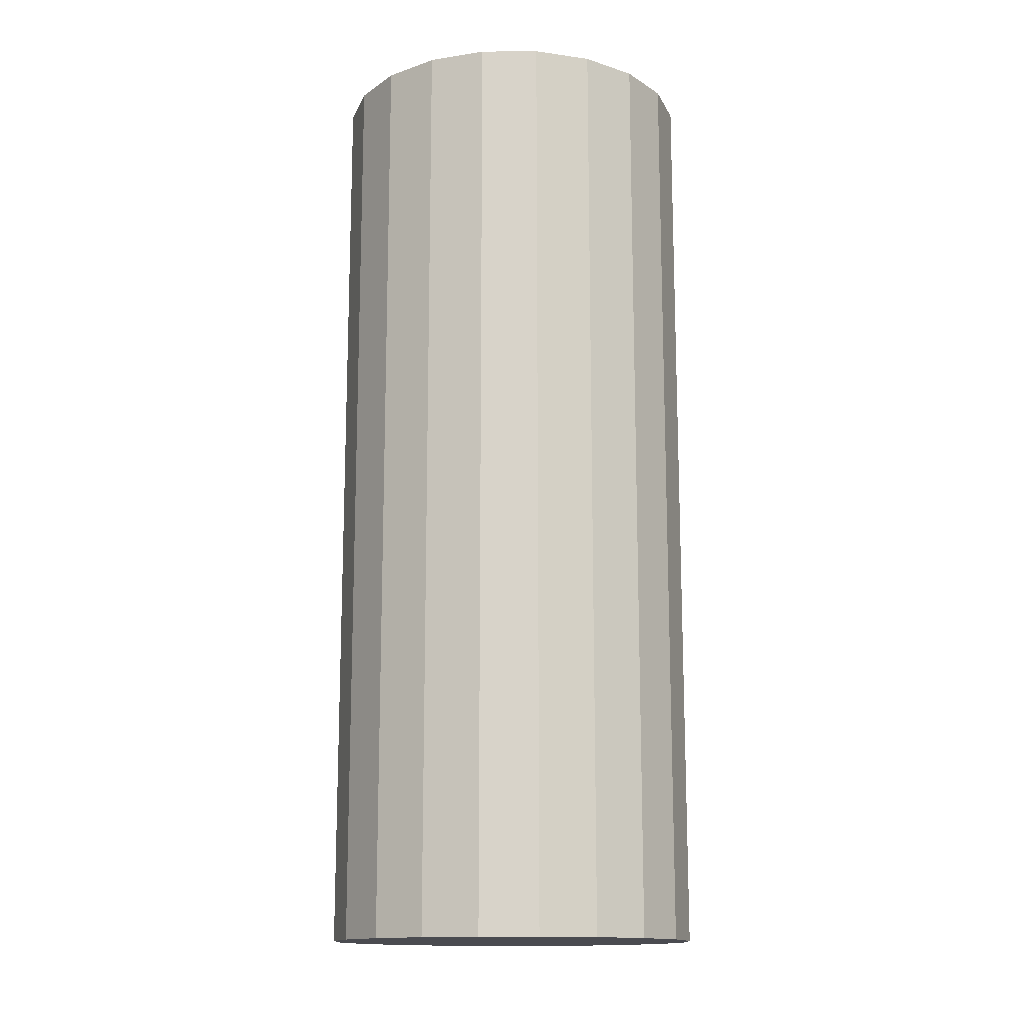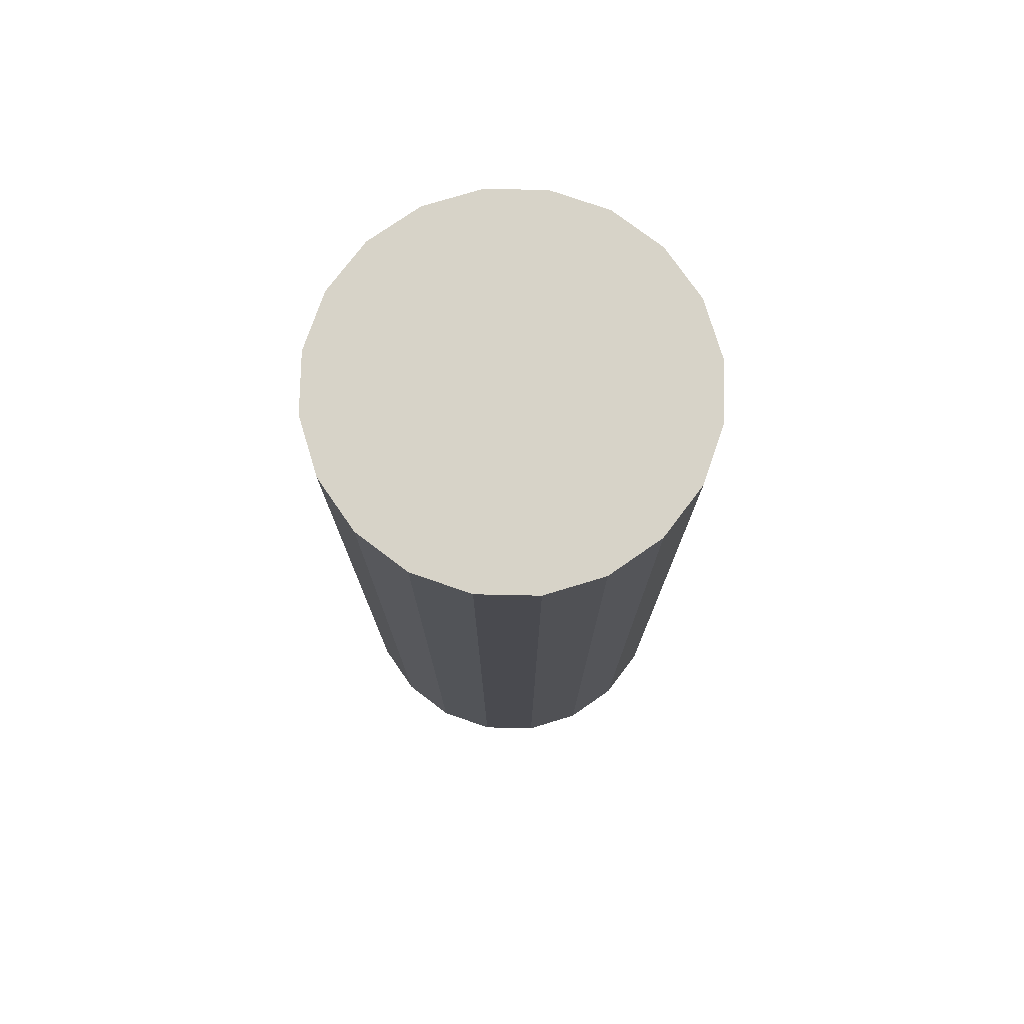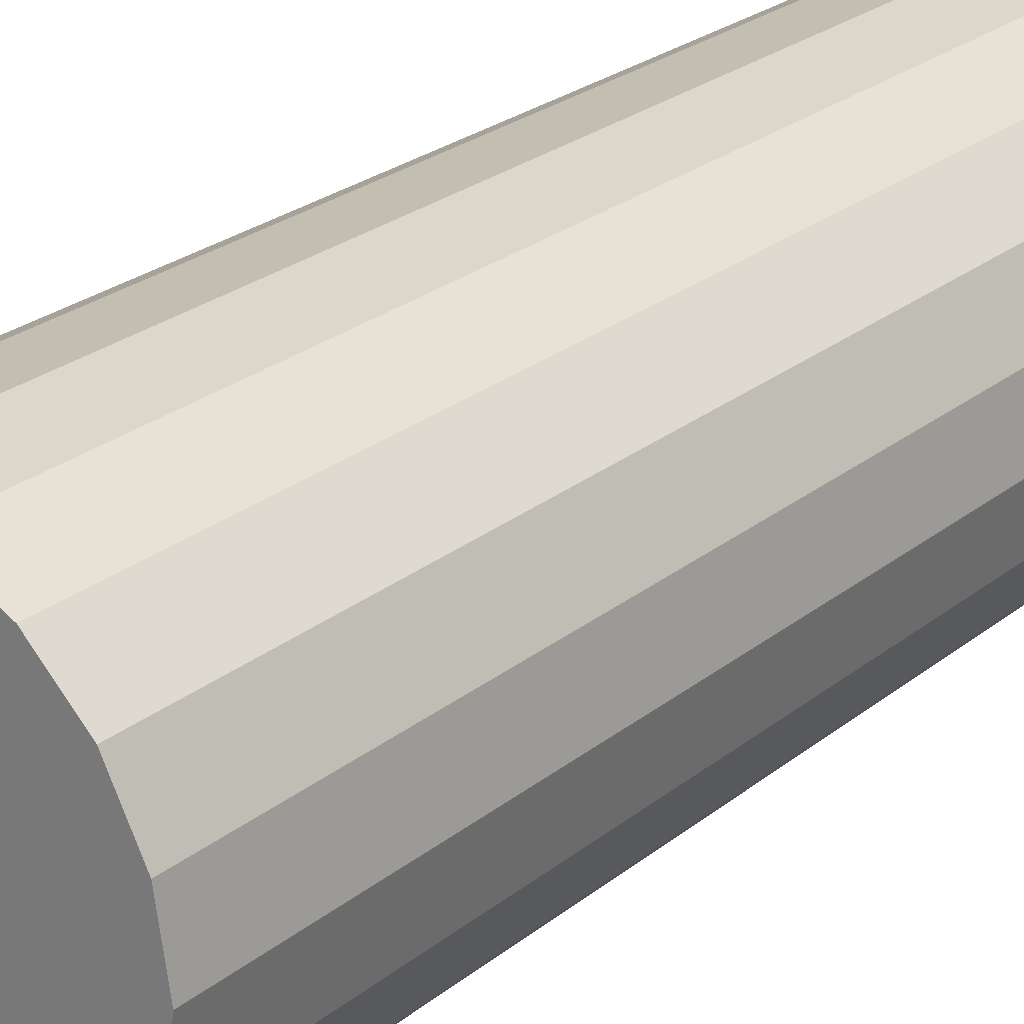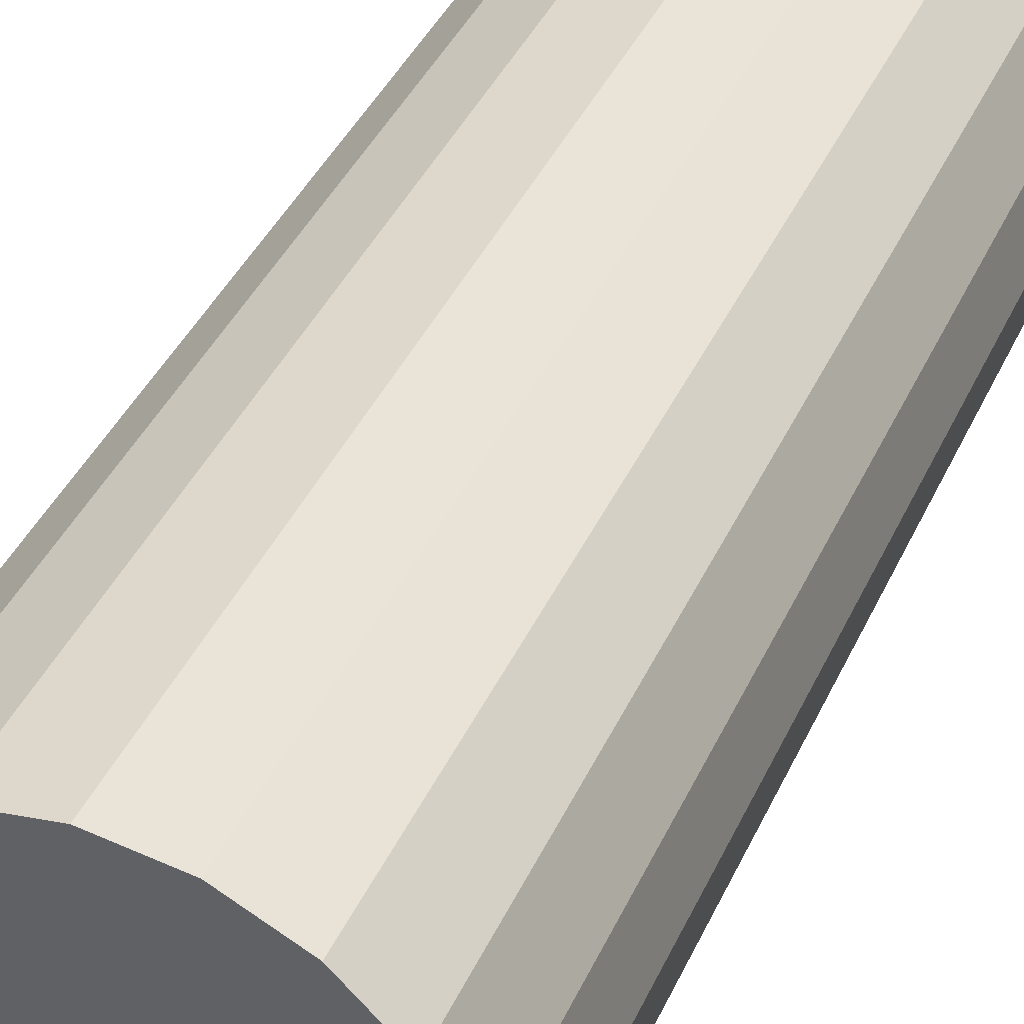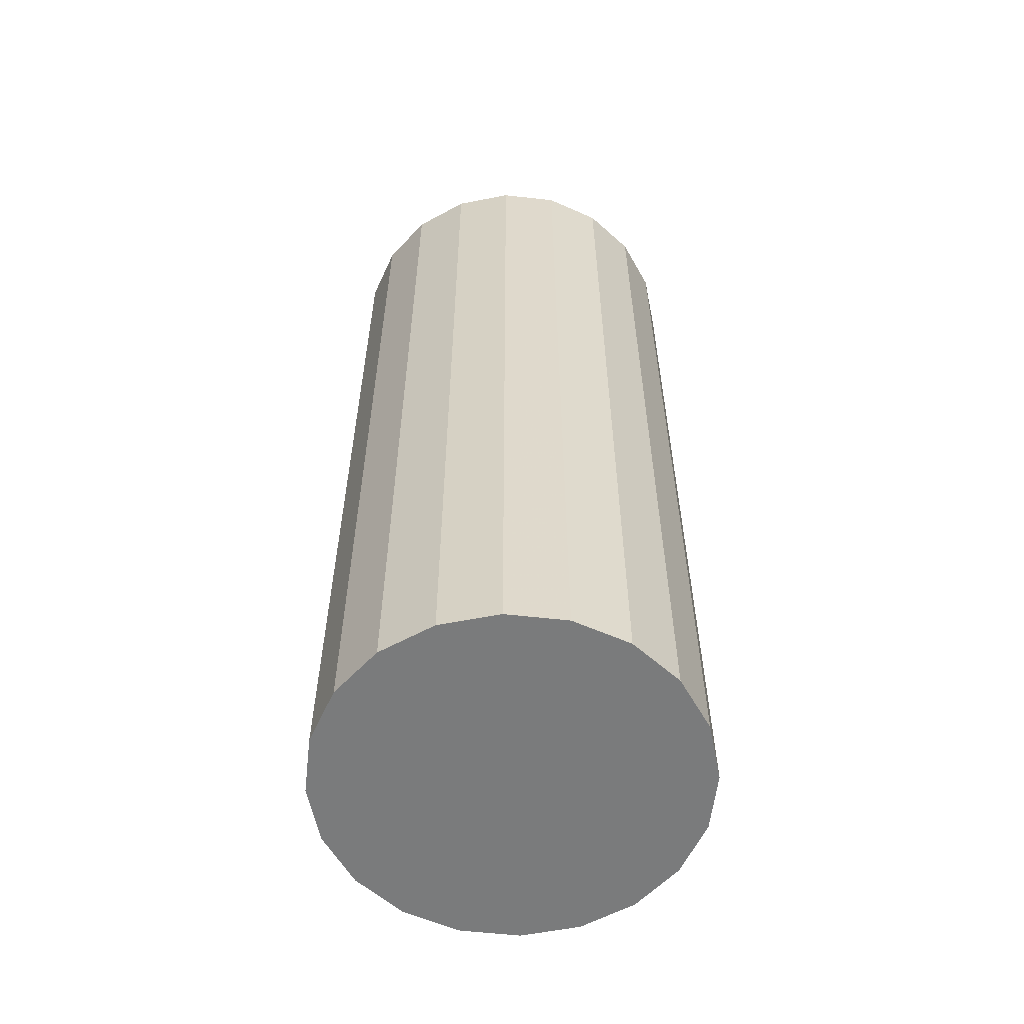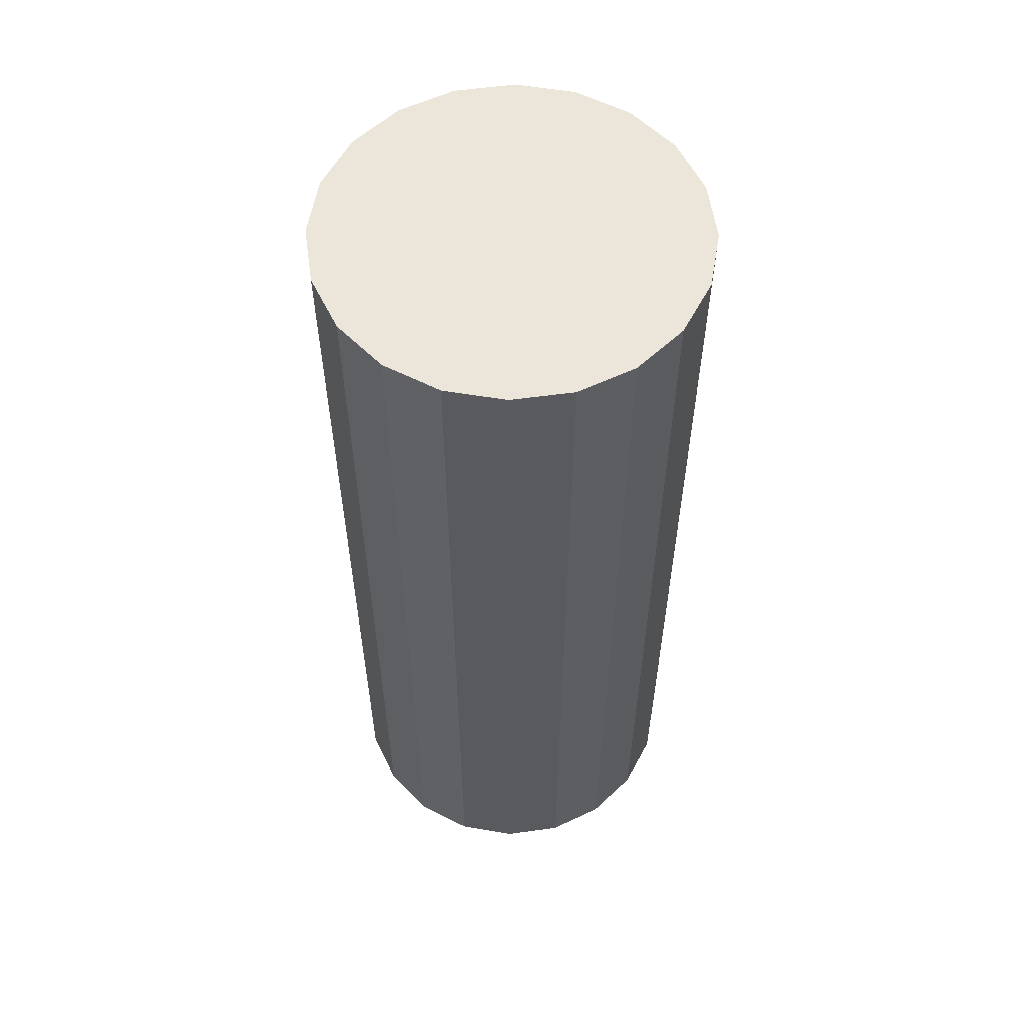
<metadata>
{"format":"obj","ext":"obj","renderer":"f3d","projection":"perspective","resolution":1024,"background":"white","views":[{"elev":-14.5,"azim":-98.1,"up":"+Z"},{"elev":76.5,"azim":-7.8,"up":"+Z"},{"elev":24.6,"azim":-142.4,"up":"+Y"},{"elev":38.8,"azim":22.3,"up":"+Y"},{"elev":-58.3,"azim":92.4,"up":"+Z"},{"elev":57.3,"azim":144.9,"up":"+Z"}]}
</metadata>
<code>
o obj_0
v 0.382 		0.176 		0
v 0.824 		0.618 		0
v 1.382 		0.902 		0
v 2 		1 		0
v 2.618 		0.902 		0
v 3.176 		0.618 		0
v 3.618 		0.176 		0
v 2 		-3 		0
v 1.382 		-2.902 		0
v 0.824 		-2.618 		0
v 0.382 		-2.176 		0
v 0.098 		-1.618 		0
v 0 		-1 		0
v 0.098 		-0.382 		0
v 3.902 		-0.382 		0
v 4 		-1 		0
v 3.902 		-1.618 		0
v 3.618 		-2.176 		0
v 3.176 		-2.618 		0
v 2.618 		-2.902 		0
v 2 		1 		10
v 1.382 		0.902 		10
v 0.824 		0.618 		10
v 0.382 		0.176 		10
v 3.618 		0.176 		10
v 3.176 		0.618 		10
v 2.618 		0.902 		10
v 4 		-1 		10
v 3.902 		-0.382 		10
v 0.098 		-0.382 		10
v 0 		-1 		10
v 0.098 		-1.618 		10
v 0.382 		-2.176 		10
v 0.824 		-2.618 		10
v 1.382 		-2.902 		10
v 2 		-3 		10
v 2.618 		-2.902 		10
v 3.176 		-2.618 		10
v 3.618 		-2.176 		10
v 3.902 		-1.618 		10
g group_0_14541540
f 1 2 3
f 1 3 4
f 1 4 5
f 1 5 6
f 1 6 7
f 1 7 15
f 11 16 10
f 12 16 11
f 13 15 12
f 9 10 16
f 14 15 13
f 1 15 14
f 16 12 15
f 16 17 9
f 8 9 17
f 18 20 17
f 19 20 18
f 8 17 20
f 24 29 23
f 23 29 22
f 22 29 21
f 26 27 25
f 21 29 27
f 25 27 29
f 24 30 29
f 30 31 29
f 31 32 29
f 28 29 32
f 28 32 33
f 28 33 34
f 28 34 35
f 28 35 36
f 28 36 37
f 38 40 37
f 39 40 38
f 28 37 40
f 9 35 10
f 36 35 9
f 25 7 6
f 27 6 5
f 27 5 21
f 4 21 5
f 22 21 3
f 4 3 21
f 22 3 23
f 2 23 3
f 24 23 1
f 2 1 23
f 30 1 14
f 31 12 32
f 11 10 33
f 19 38 37
f 12 33 32
f 33 10 34
f 39 38 19
f 35 34 10
f 8 36 9
f 15 7 29
f 25 29 7
f 6 26 25
f 6 27 26
f 8 20 36
f 37 20 19
f 39 18 40
f 17 16 40
f 28 40 16
f 28 16 29
f 15 29 16
f 24 1 30
f 31 30 13
f 14 13 30
f 31 13 12
f 33 12 11
f 37 36 20
f 19 18 39
f 17 40 18

</code>
